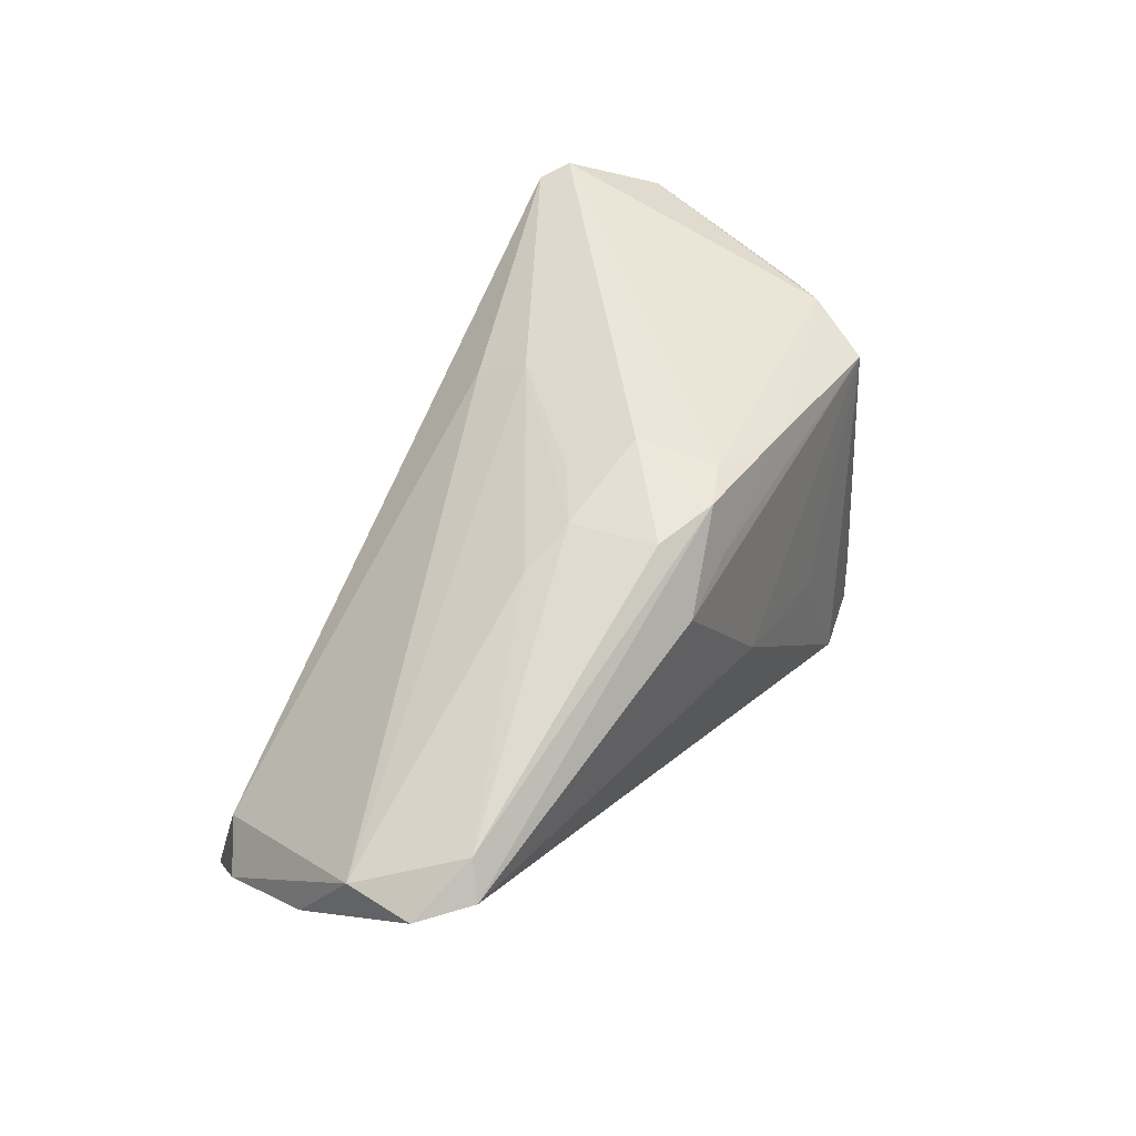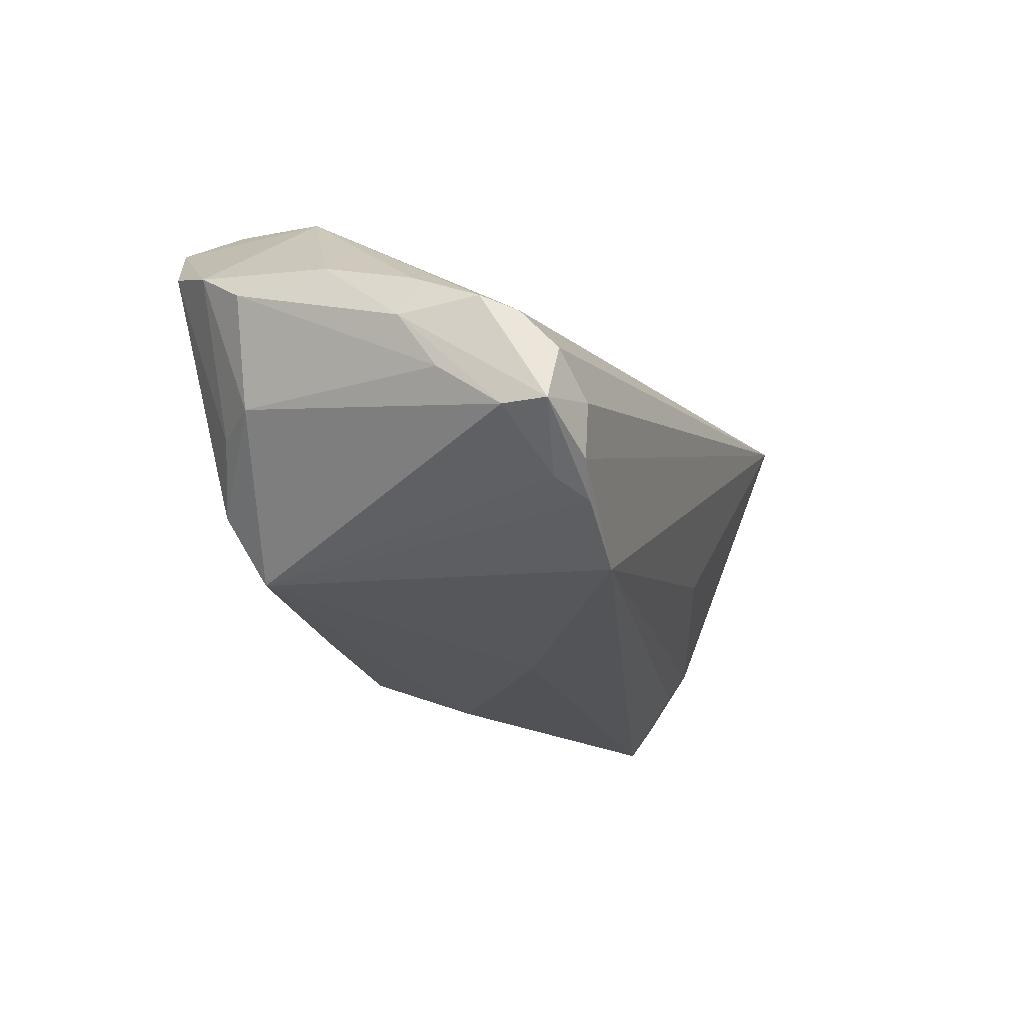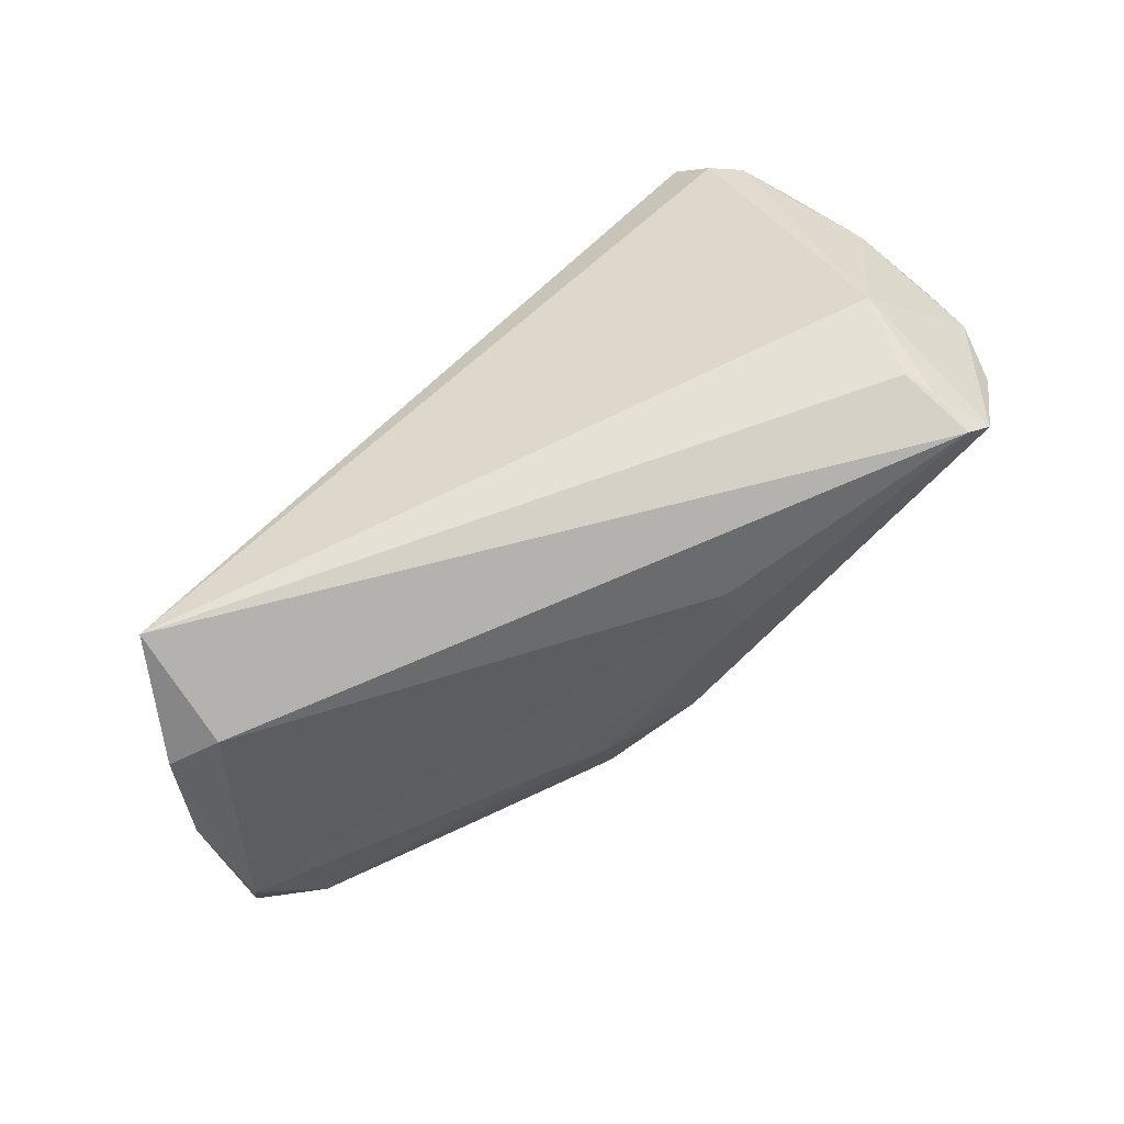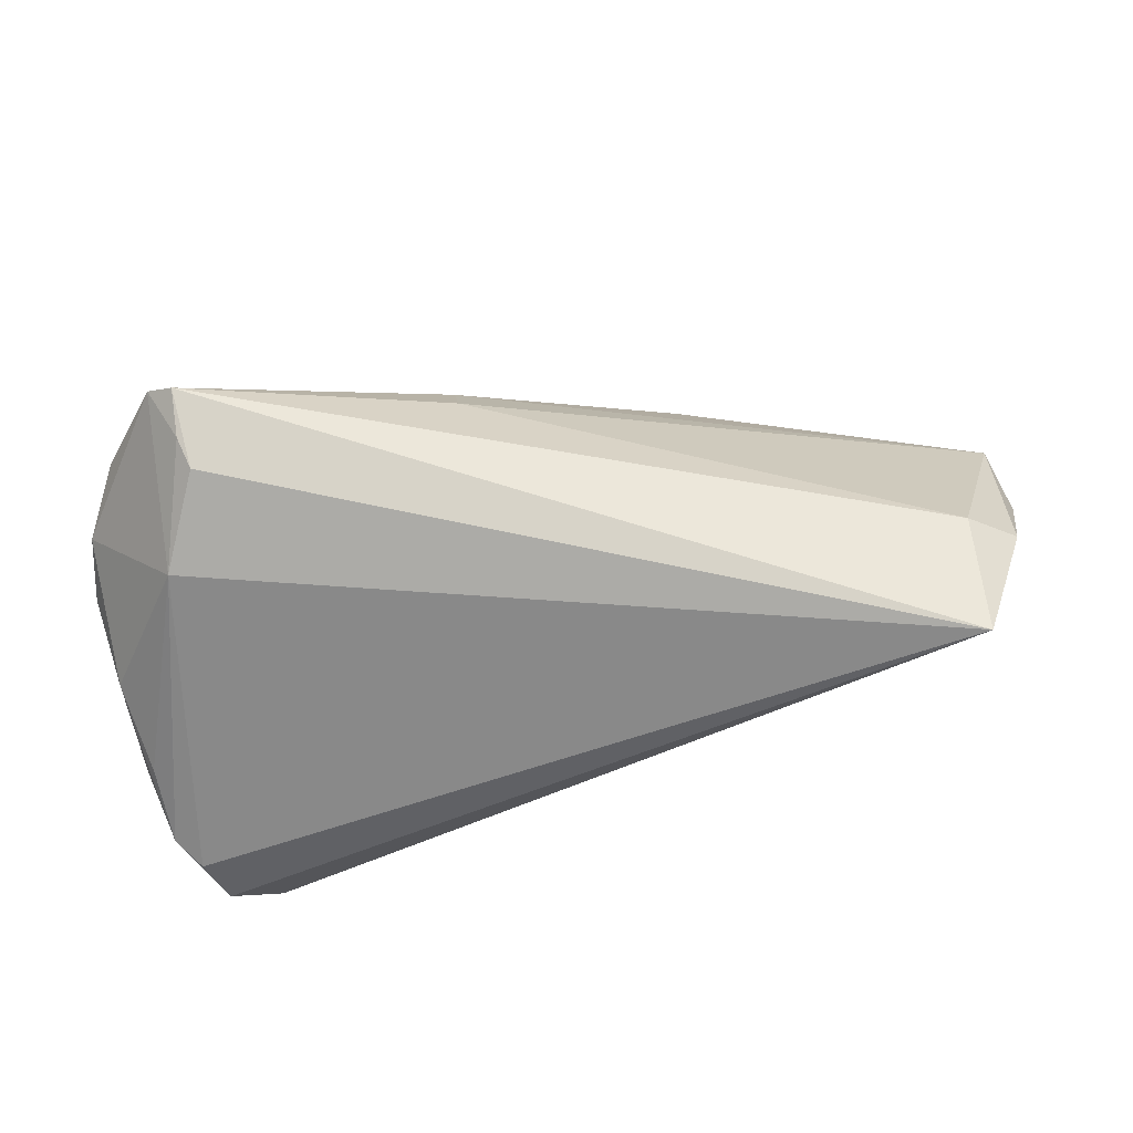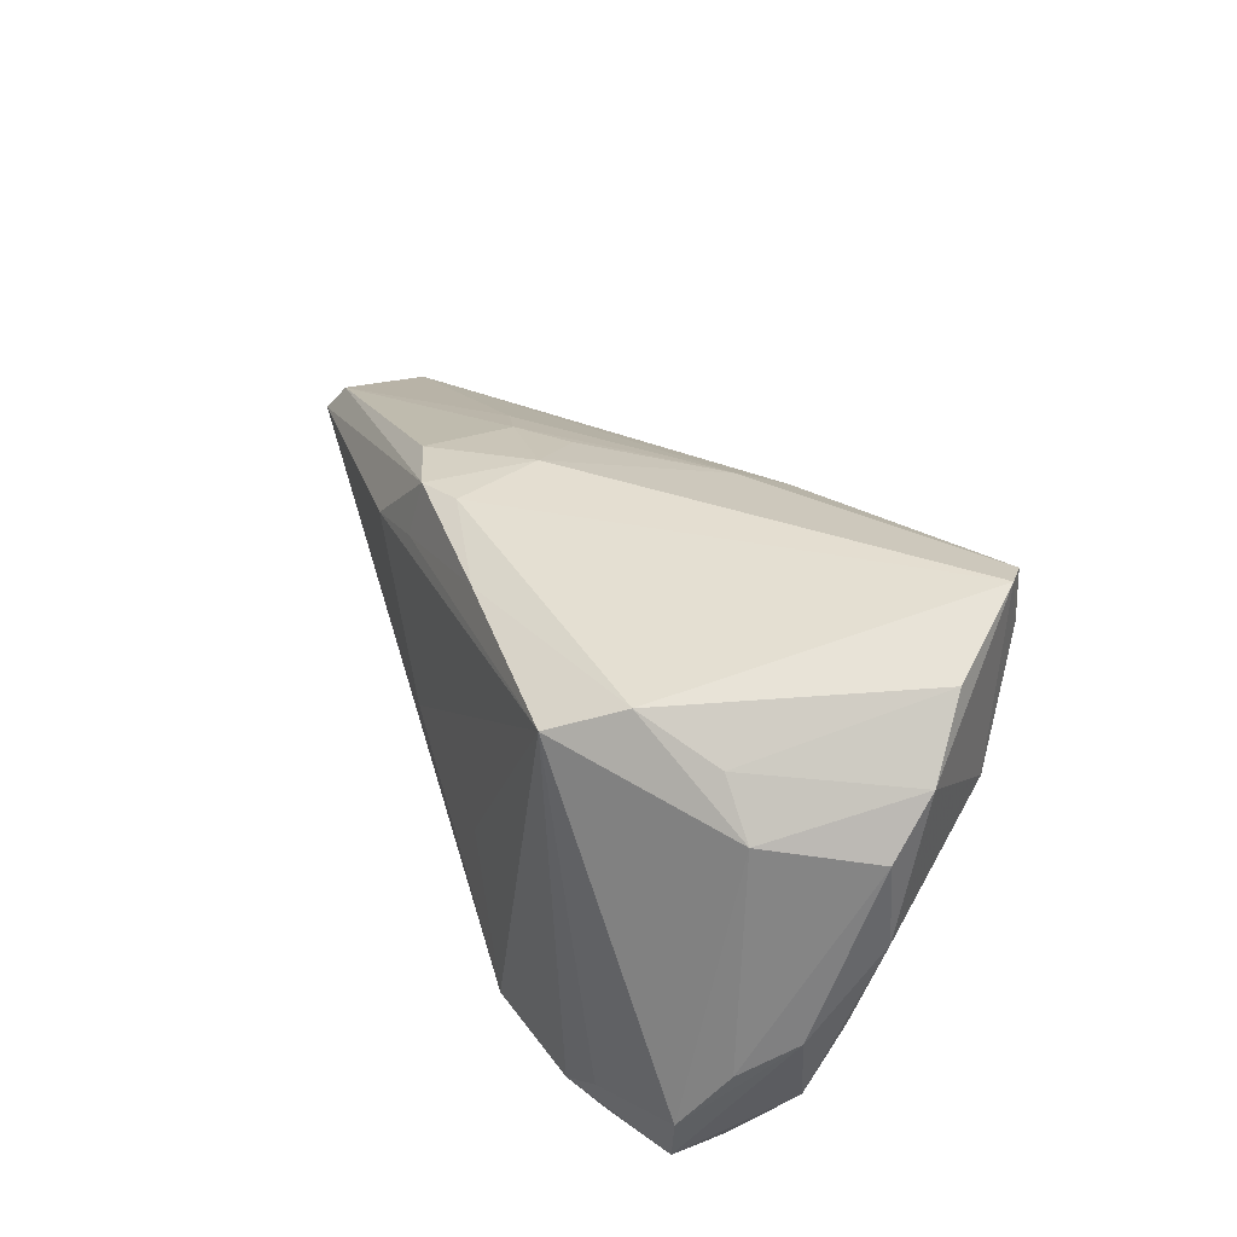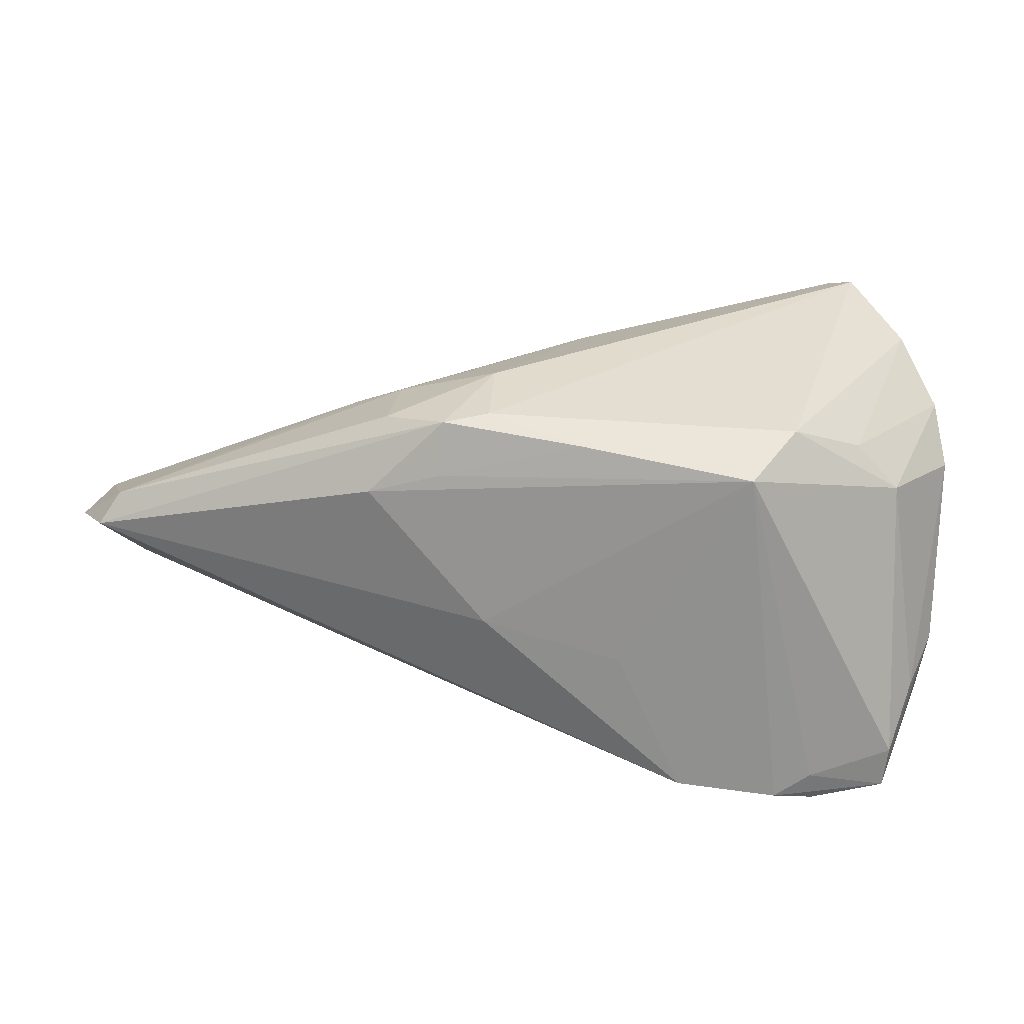
<metadata>
{"format":"obj","ext":"obj","renderer":"f3d","projection":"perspective","resolution":1024,"background":"white","views":[{"elev":41.4,"azim":118.3,"up":"+Y"},{"elev":-27.6,"azim":-67.1,"up":"+Z"},{"elev":78.8,"azim":133.4,"up":"+Z"},{"elev":77.2,"azim":-15.7,"up":"+Z"},{"elev":38.2,"azim":-113.2,"up":"+Y"},{"elev":25.7,"azim":-168.4,"up":"+Y"}]}
</metadata>
<code>
v -0.05135 -0.01078 0.001861
v 0.0064 -0.002686 -0.02532
v -0.006044 0.02284 -0.02231
v -0.0006475 0.02496 0.01165
v -0.05151 -0.01976 -0.003101
v -0.05086 -0.01401 -0.01114
v -0.05302 -0.009816 -0.004201
v -0.05302 0.01267 0.004374
v -0.03837 -0.02375 -0.02173
v -0.03531 0.02373 0.02783
v -0.05096 0.01929 0.00989
v -0.04879 -0.02144 -0.01687
v 0.06672 -0.00831 0.004953
v -0.0456 0.02683 0.0151
v -0.03443 0.03006 0.02803
v -0.03881 -0.02801 -0.02048
v 0.03387 -0.01838 -0.003852
v 0.01263 0.01741 -0.02327
v -0.0338 -0.0266 -0.02336
v -0.04113 0.02019 -0.008639
v 0.01407 0.02378 -0.00224
v -0.04656 0.01433 -0.008285
v 0.06392 0.002849 -0.01795
v 0.06765 0.001819 -0.002967
v 0.06082 -0.004881 -0.01005
v -0.05246 0.0006056 0.005525
v -0.01212 -0.006613 -0.02541
v 0.05331 -0.02609 0.02803
v 0.02239 0.01439 -0.02373
v -0.04701 -0.02801 -0.009831
v 0.06243 -0.01427 0.01826
v 0.06319 -0.007019 -0.005591
v 0.05619 -0.01104 0.02212
v 0.0211 0.02313 -0.01832
v -0.04062 -0.02909 -0.01413
v 0.008291 0.02663 -0.008751
v 0.01254 0.02427 -0.02135
v -0.02086 -0.02443 -0.02624
v -0.04904 -0.02378 -0.004765
v -0.03772 0.03139 0.02523
v -0.0006817 0.02146 0.01875
v 0.02892 0.01905 -0.004529
v -0.04102 0.008781 0.02198
v -0.05198 -0.01246 -0.0001225
v 0.006847 0.02512 -0.0192
v -0.02851 0.02049 -0.02355
v -0.03305 0.02427 -0.01514
v 0.06879 0.001258 -0.01204
v 0.02183 0.02235 -0.006682
v -0.03458 0.01938 0.02803
v 0.06138 0.006965 -0.0159
v -0.04818 -0.02696 -0.0169
f 33 15 28
f 31 33 28
f 28 43 39
f 28 15 50
f 50 43 28
f 28 38 17
f 17 32 28
f 38 32 17
f 46 12 22
f 16 28 35
f 16 38 28
f 11 22 8
f 25 32 38
f 33 31 24
f 13 32 48
f 48 24 13
f 13 24 31
f 28 32 13
f 13 31 28
f 15 33 41
f 33 24 41
f 26 11 8
f 43 11 26
f 8 22 6
f 6 22 12
f 20 11 14
f 22 11 20
f 46 38 19
f 38 16 19
f 47 20 14
f 46 22 47
f 22 20 47
f 23 25 38
f 48 32 23
f 32 25 23
f 46 29 2
f 2 23 38
f 29 23 2
f 46 47 3
f 3 47 45
f 37 36 34
f 45 36 37
f 37 23 29
f 37 3 45
f 10 50 15
f 43 50 10
f 52 19 16
f 52 16 35
f 5 39 43
f 9 12 46
f 46 19 9
f 9 52 12
f 19 52 9
f 15 41 4
f 4 41 24
f 48 23 51
f 51 24 48
f 51 37 34
f 23 37 51
f 27 38 46
f 46 2 27
f 27 2 38
f 18 37 29
f 3 37 18
f 18 29 46
f 46 3 18
f 28 39 30
f 39 5 30
f 30 5 52
f 30 52 35
f 35 28 30
f 43 26 1
f 1 5 43
f 42 4 24
f 24 51 42
f 45 47 40
f 40 36 45
f 40 47 14
f 15 4 40
f 40 4 36
f 14 11 40
f 40 10 15
f 40 11 43
f 43 10 40
f 44 1 26
f 5 1 44
f 8 6 7
f 7 26 8
f 7 44 26
f 5 44 7
f 7 6 12
f 12 52 7
f 52 5 7
f 4 42 49
f 34 36 49
f 49 51 34
f 49 42 51
f 36 4 21
f 21 49 36
f 4 49 21

</code>
